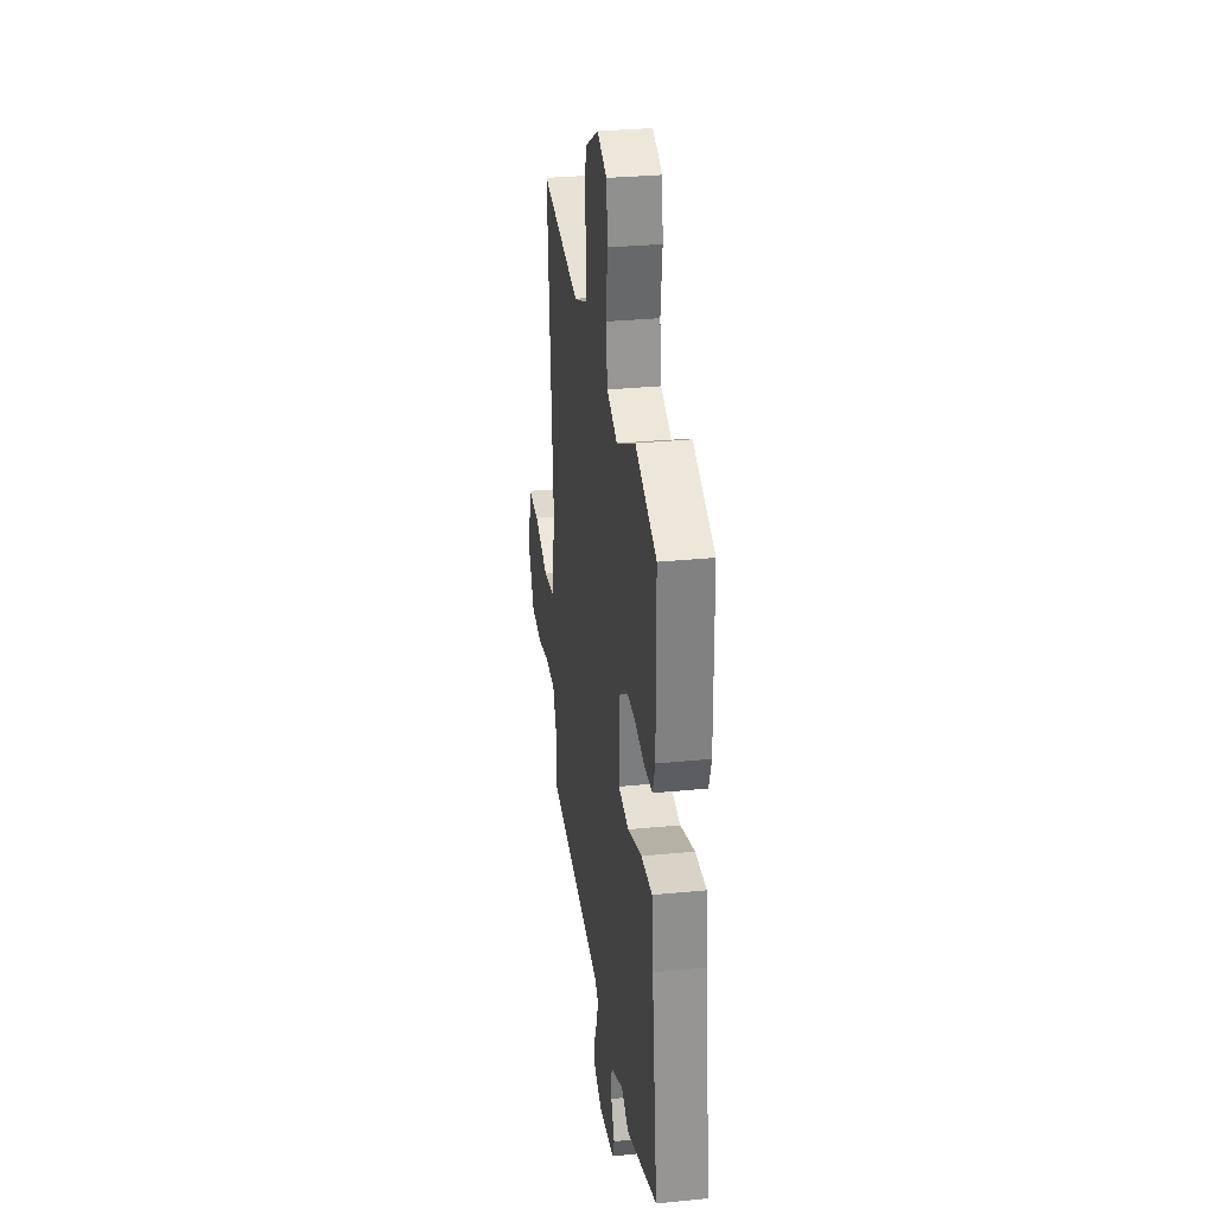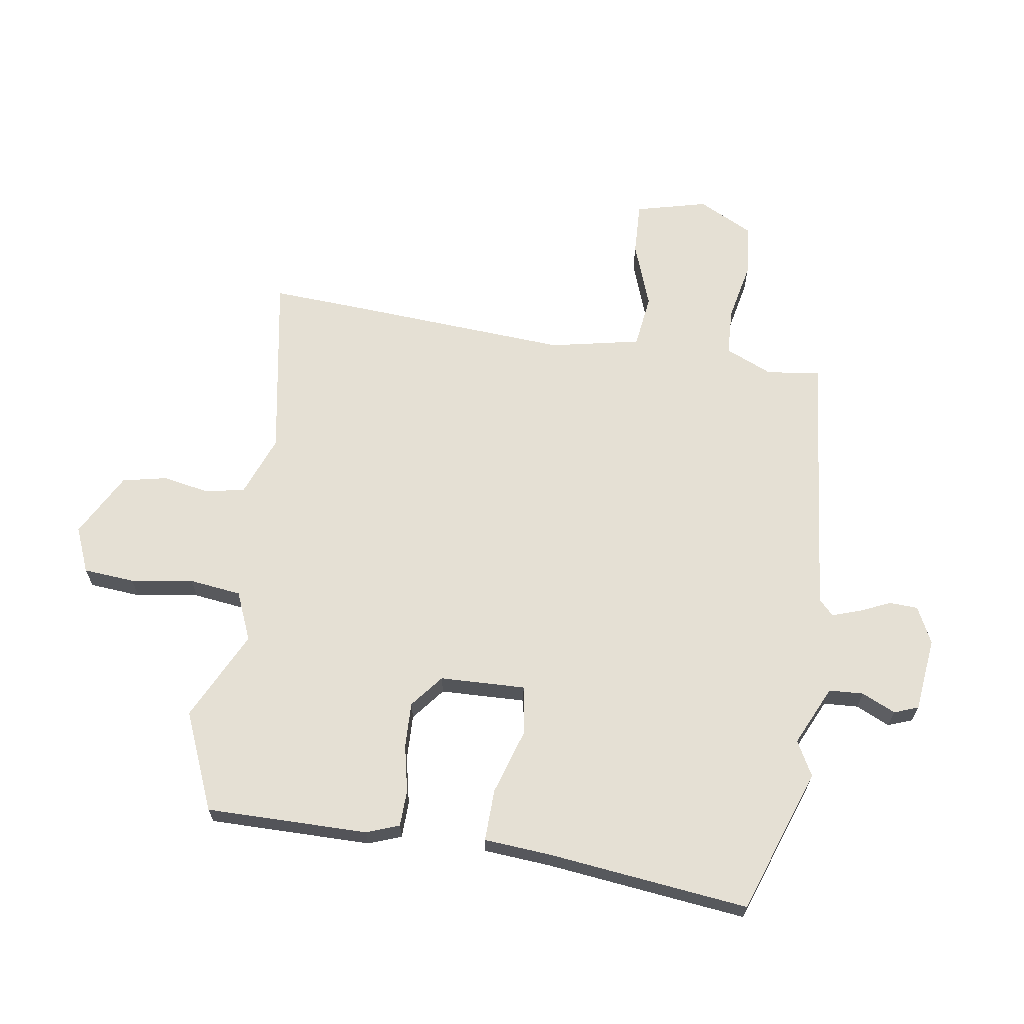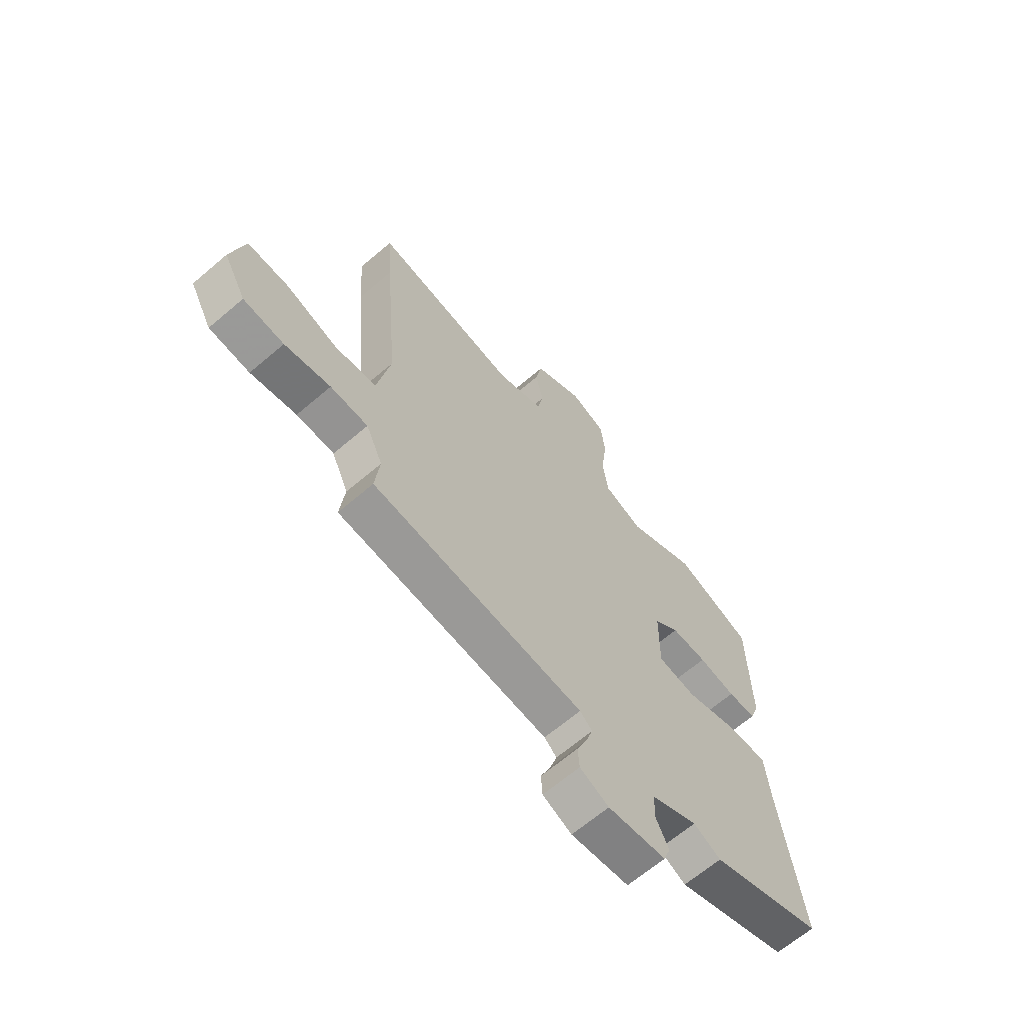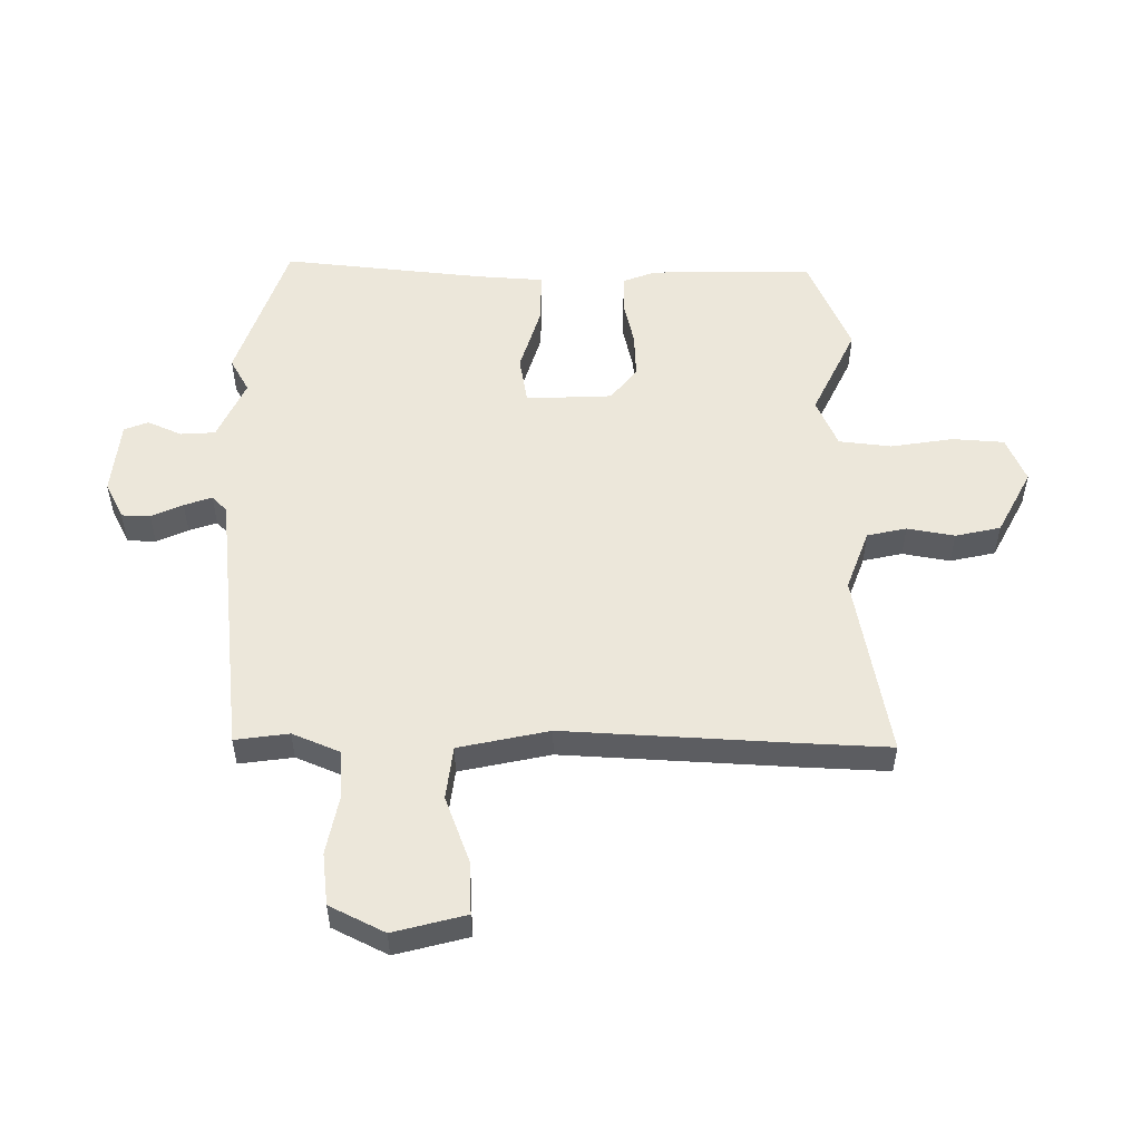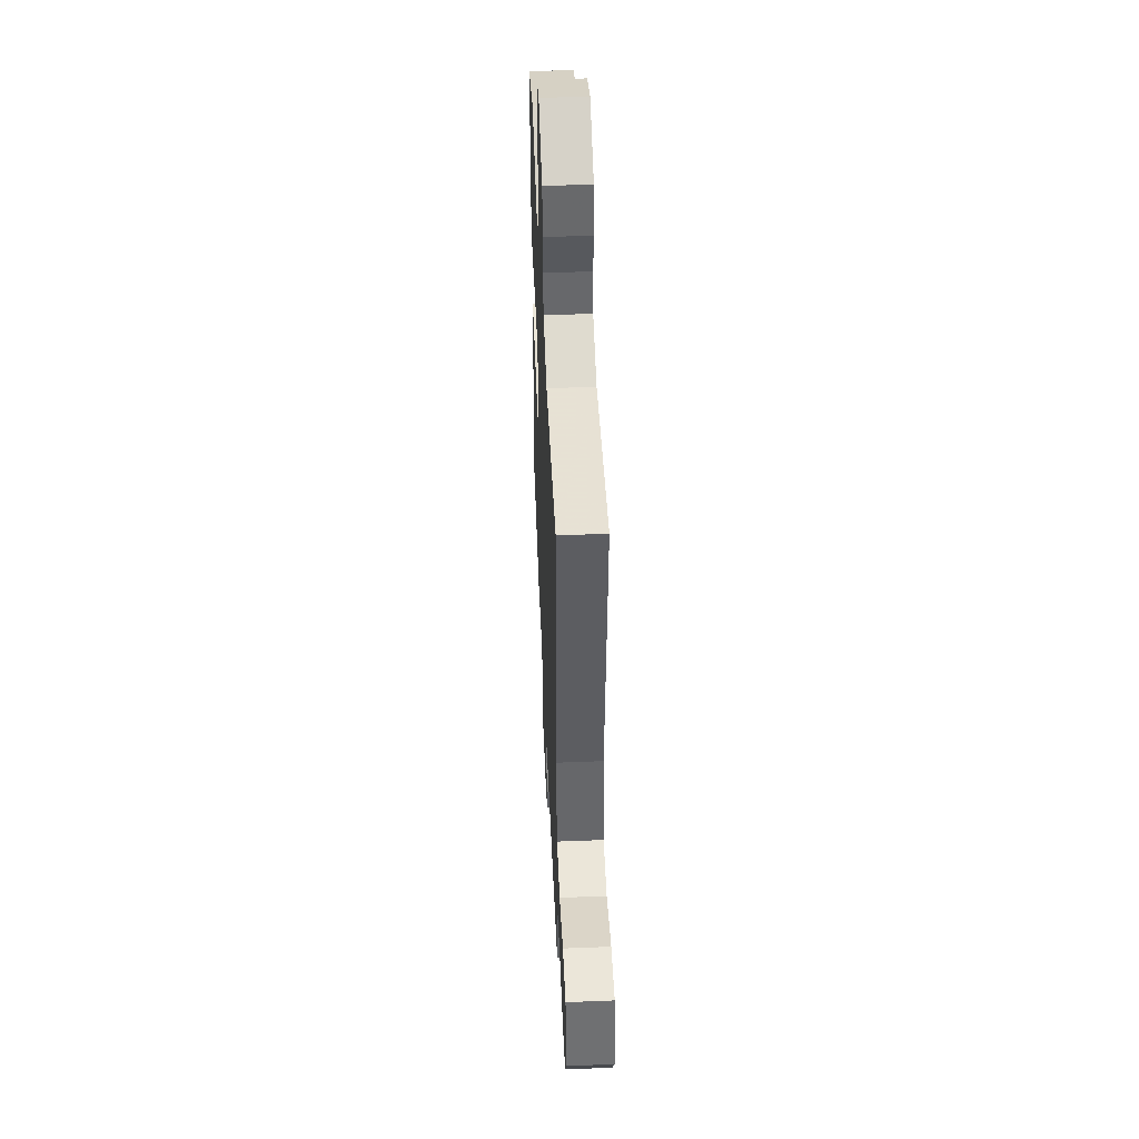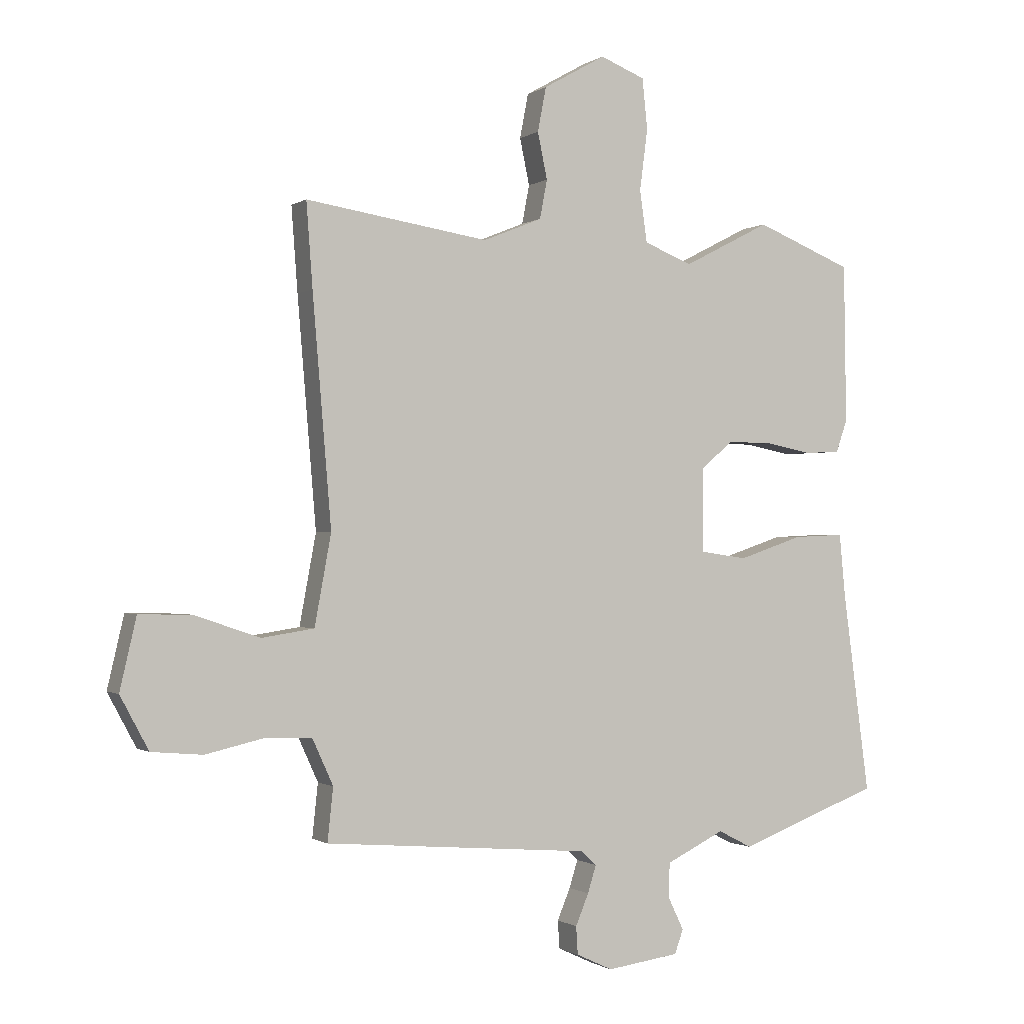
<metadata>
{"format":"obj","ext":"obj","renderer":"f3d","projection":"perspective","resolution":1024,"background":"white","views":[{"elev":30.7,"azim":81.9,"up":"+Z"},{"elev":65.5,"azim":97.6,"up":"+Y"},{"elev":-65.8,"azim":-49.4,"up":"+Z"},{"elev":52.8,"azim":-91.3,"up":"+Y"},{"elev":48.5,"azim":-92.5,"up":"+Z"},{"elev":-0.7,"azim":-25.6,"up":"+Z"}]}
</metadata>
<code>
v 0.37 0.07 0.552
v 0.541 0.07 0.484
v 0.545 0.07 0.204
v 0.525 0.07 0.147
v 0.462 0.07 0.144
v 0.38 0.07 0.16
v 0.301 0.07 0.161
v 0.245 0.07 0.114
v 0.243 0.07 -0.034
v 0.327 0.07 -0.046
v 0.441 0.07 -0.008
v 0.531 0.07 -0.004
v 0.542 0.07 -0.118
v 0.589 0.07 -0.467
v 0.339 0.07 -0.56
v 0.279 0.07 -0.529
v 0.176 0.07 -0.579
v 0.174 0.07 -0.639
v 0.202 0.07 -0.697
v 0.187 0.07 -0.739
v 0.059 0.07 -0.756
v -0.005 0.07 -0.726
v -0.008 0.07 -0.677
v 0.015 0.07 -0.622
v 0.03 0.07 -0.574
v 0.003 0.07 -0.549
v -0.465 0.07 -0.51
v -0.455 0.07 -0.417
v -0.492 0.07 -0.336
v -0.575 0.07 -0.334
v -0.676 0.07 -0.357
v -0.766 0.07 -0.349
v -0.816 0.07 -0.256
v -0.787 0.07 -0.131
v -0.695 0.07 -0.133
v -0.58 0.07 -0.172
v -0.488 0.07 -0.158
v -0.459 0.07 -0.001
v -0.492 0.07 0.396
v -0.503 0.07 0.543
v -0.181 0.07 0.494
v -0.077 0.07 0.536
v -0.064 0.07 0.604
v -0.081 0.07 0.685
v -0.066 0.07 0.763
v 0.044 0.07 0.825
v 0.123 0.07 0.794
v 0.132 0.07 0.705
v 0.118 0.07 0.597
v 0.131 0.07 0.507
v 0.216 0.07 0.473
v 0.37 0 0.552
v 0.541 0 0.484
v 0.545 0 0.204
v 0.525 0 0.147
v 0.462 0 0.144
v 0.38 0 0.16
v 0.301 0 0.161
v 0.245 0 0.114
v 0.243 0 -0.034
v 0.327 0 -0.046
v 0.441 0 -0.008
v 0.531 0 -0.004
v 0.542 0 -0.118
v 0.589 0 -0.467
v 0.339 0 -0.56
v 0.279 0 -0.529
v 0.176 0 -0.579
v 0.174 0 -0.639
v 0.202 0 -0.697
v 0.187 0 -0.739
v 0.059 0 -0.756
v -0.005 0 -0.726
v -0.008 0 -0.677
v 0.015 0 -0.622
v 0.03 0 -0.574
v 0.003 0 -0.549
v -0.465 0 -0.51
v -0.455 0 -0.417
v -0.492 0 -0.336
v -0.575 0 -0.334
v -0.676 0 -0.357
v -0.766 0 -0.349
v -0.816 0 -0.256
v -0.787 0 -0.131
v -0.695 0 -0.133
v -0.58 0 -0.172
v -0.488 0 -0.158
v -0.459 0 -0.001
v -0.492 0 0.396
v -0.503 0 0.543
v -0.181 0 0.494
v -0.077 0 0.536
v -0.064 0 0.604
v -0.081 0 0.685
v -0.066 0 0.763
v 0.044 0 0.825
v 0.123 0 0.794
v 0.132 0 0.705
v 0.118 0 0.597
v 0.131 0 0.507
v 0.216 0 0.473
f 46 47 48 49
f 46 49 50
f 43 44 45 46
f 42 43 46 50
f 41 42 50 51
f 38 39 40 41
f 37 38 41 51
f 33 34 35 36
f 33 36 37
f 30 31 32 33
f 29 30 33 37
f 28 29 37 51
f 26 27 28 51
f 21 22 23 24
f 21 24 25
f 18 19 20 21
f 17 18 21 25
f 16 17 25 26
f 13 14 15 16
f 10 11 12 13
f 9 10 13 16
f 3 4 5 6
f 3 6 7
f 2 3 7
f 1 2 7 8
f 26 51 1 8
f 9 16 26
f 8 9 26
f 100 99 98 97
f 101 100 97
f 97 96 95 94
f 101 97 94 93
f 102 101 93 92
f 92 91 90 89
f 102 92 89 88
f 87 86 85 84
f 88 87 84
f 84 83 82 81
f 88 84 81 80
f 102 88 80 79
f 102 79 78 77
f 75 74 73 72
f 76 75 72
f 72 71 70 69
f 76 72 69 68
f 77 76 68 67
f 67 66 65 64
f 64 63 62 61
f 67 64 61 60
f 57 56 55 54
f 58 57 54
f 58 54 53
f 59 58 53 52
f 59 52 102 77
f 77 67 60
f 77 60 59
f 1 52 53 2
f 2 53 54 3
f 3 54 55 4
f 4 55 56 5
f 5 56 57 6
f 6 57 58 7
f 7 58 59 8
f 8 59 60 9
f 9 60 61 10
f 10 61 62 11
f 11 62 63 12
f 12 63 64 13
f 13 64 65 14
f 14 65 66 15
f 15 66 67 16
f 16 67 68 17
f 17 68 69 18
f 18 69 70 19
f 19 70 71 20
f 20 71 72 21
f 21 72 73 22
f 22 73 74 23
f 23 74 75 24
f 24 75 76 25
f 25 76 77 26
f 26 77 78 27
f 27 78 79 28
f 28 79 80 29
f 29 80 81 30
f 30 81 82 31
f 31 82 83 32
f 32 83 84 33
f 33 84 85 34
f 34 85 86 35
f 35 86 87 36
f 36 87 88 37
f 37 88 89 38
f 38 89 90 39
f 39 90 91 40
f 40 91 92 41
f 41 92 93 42
f 42 93 94 43
f 43 94 95 44
f 44 95 96 45
f 45 96 97 46
f 46 97 98 47
f 47 98 99 48
f 48 99 100 49
f 49 100 101 50
f 50 101 102 51
f 51 102 52 1

</code>
